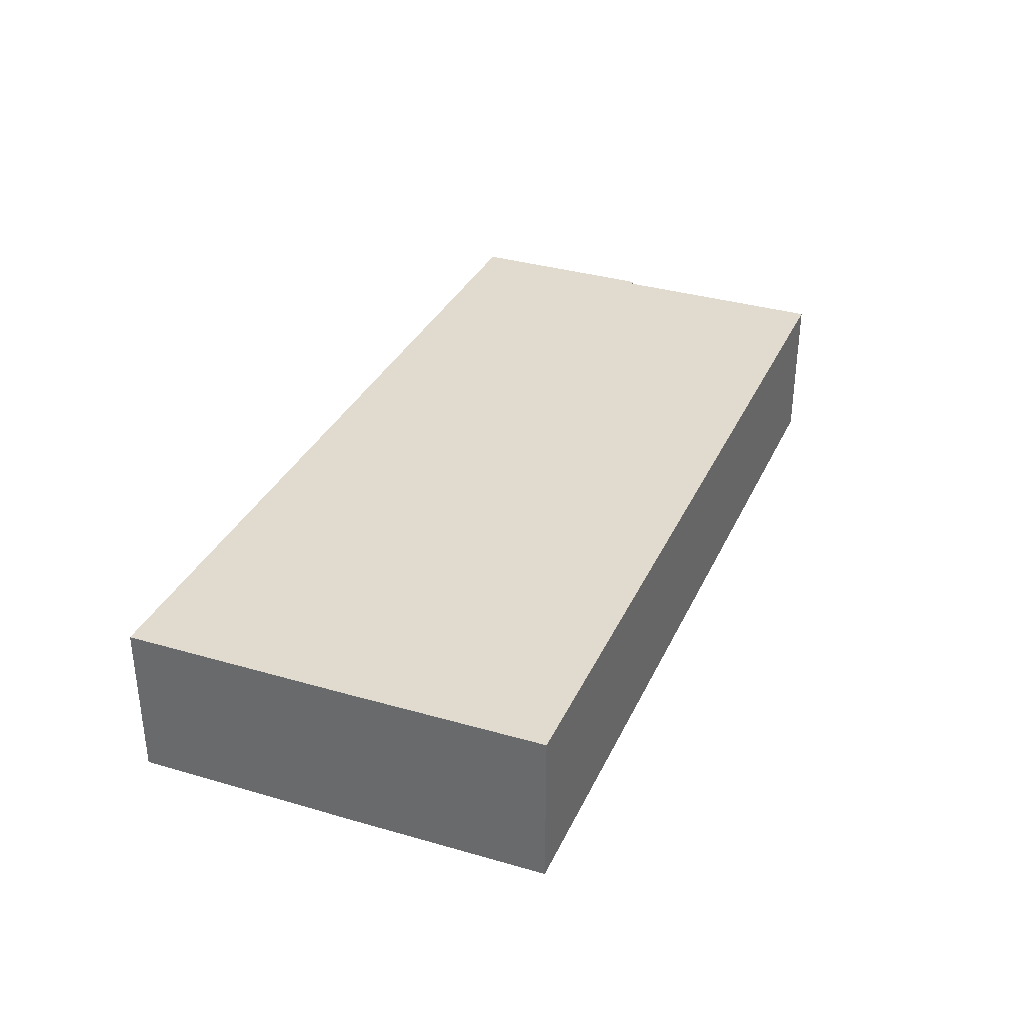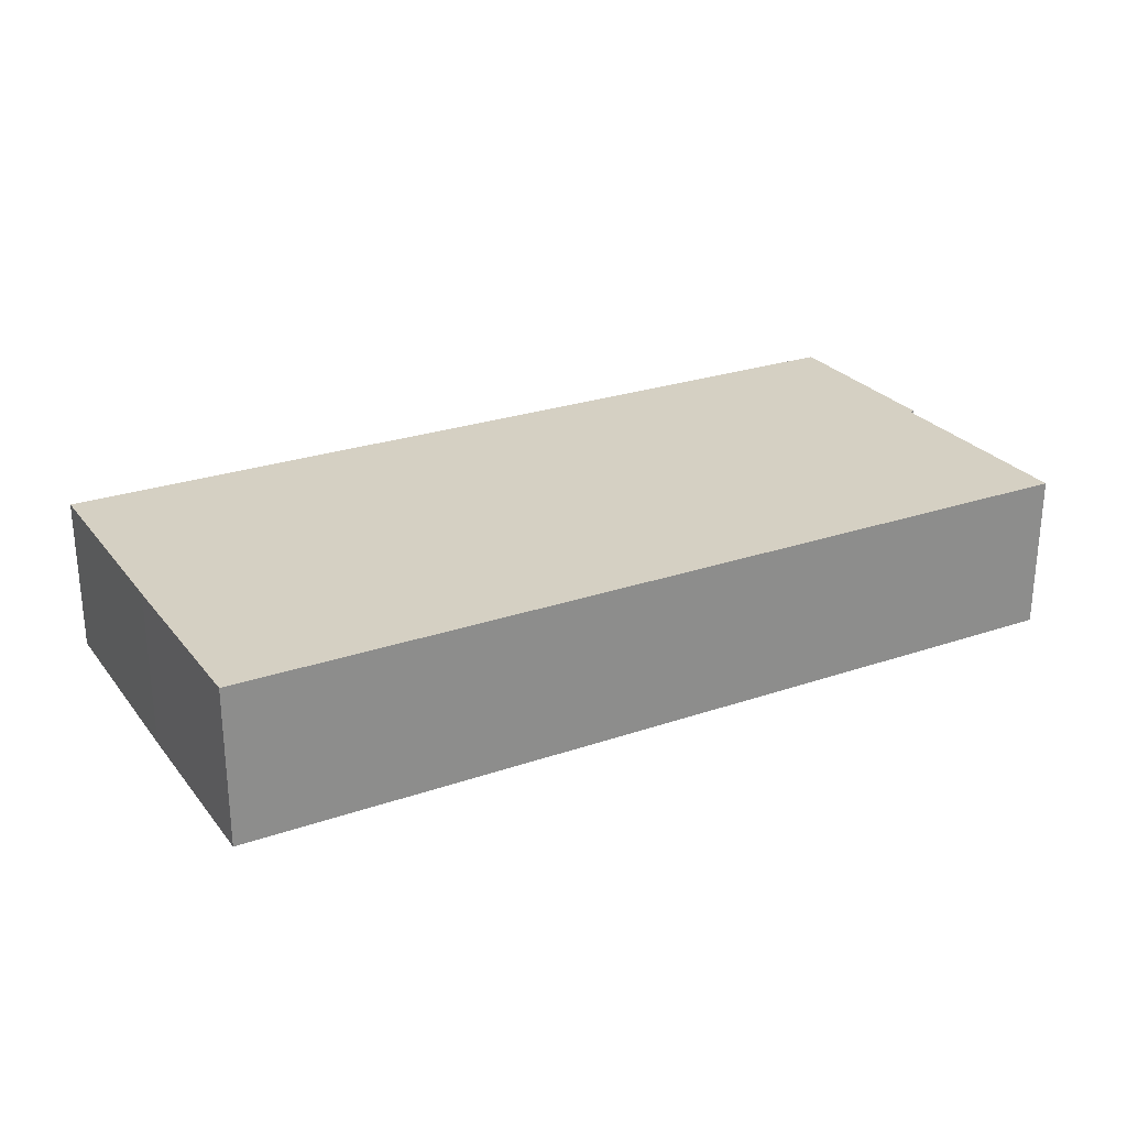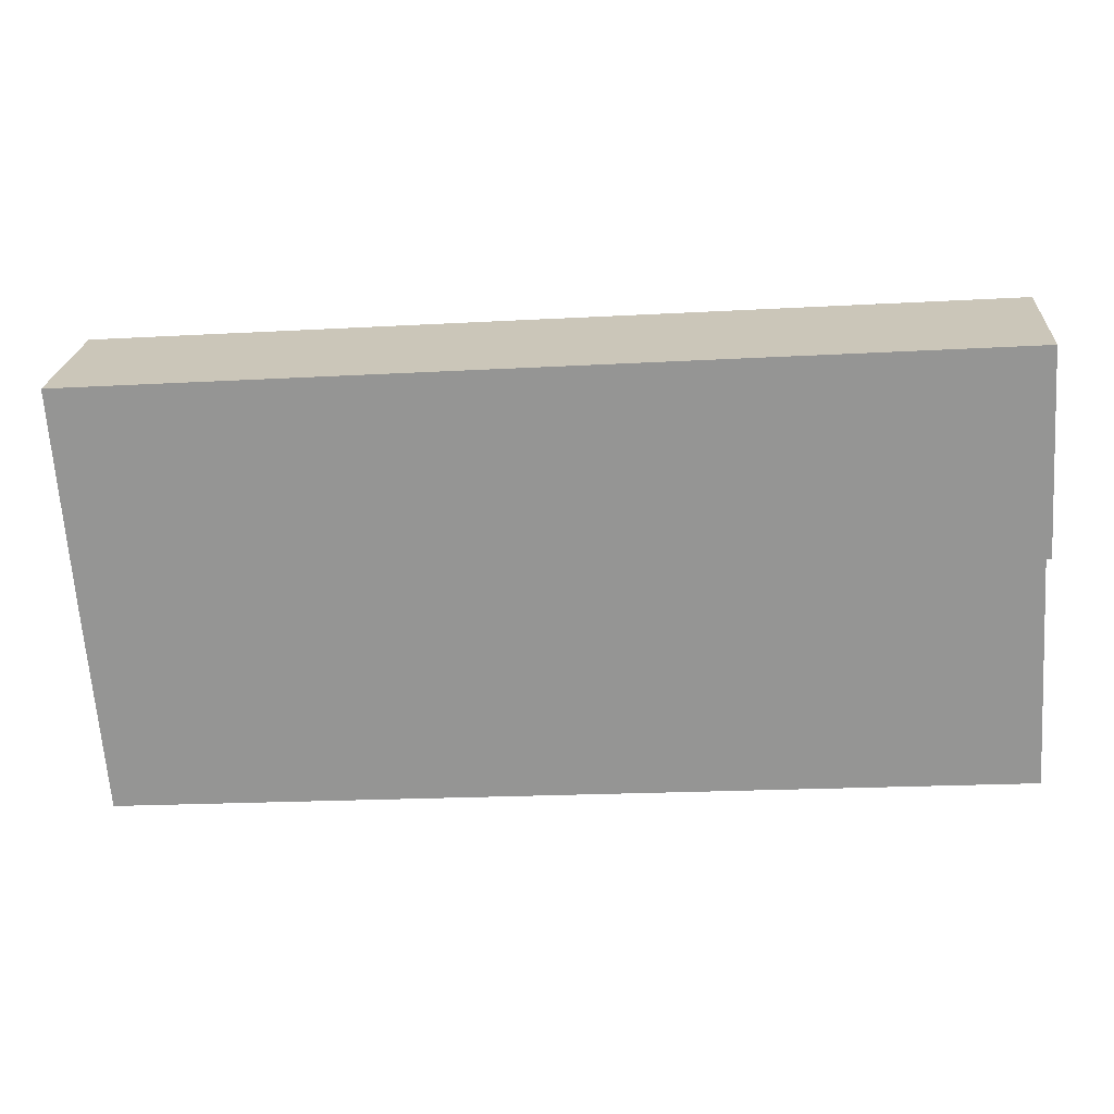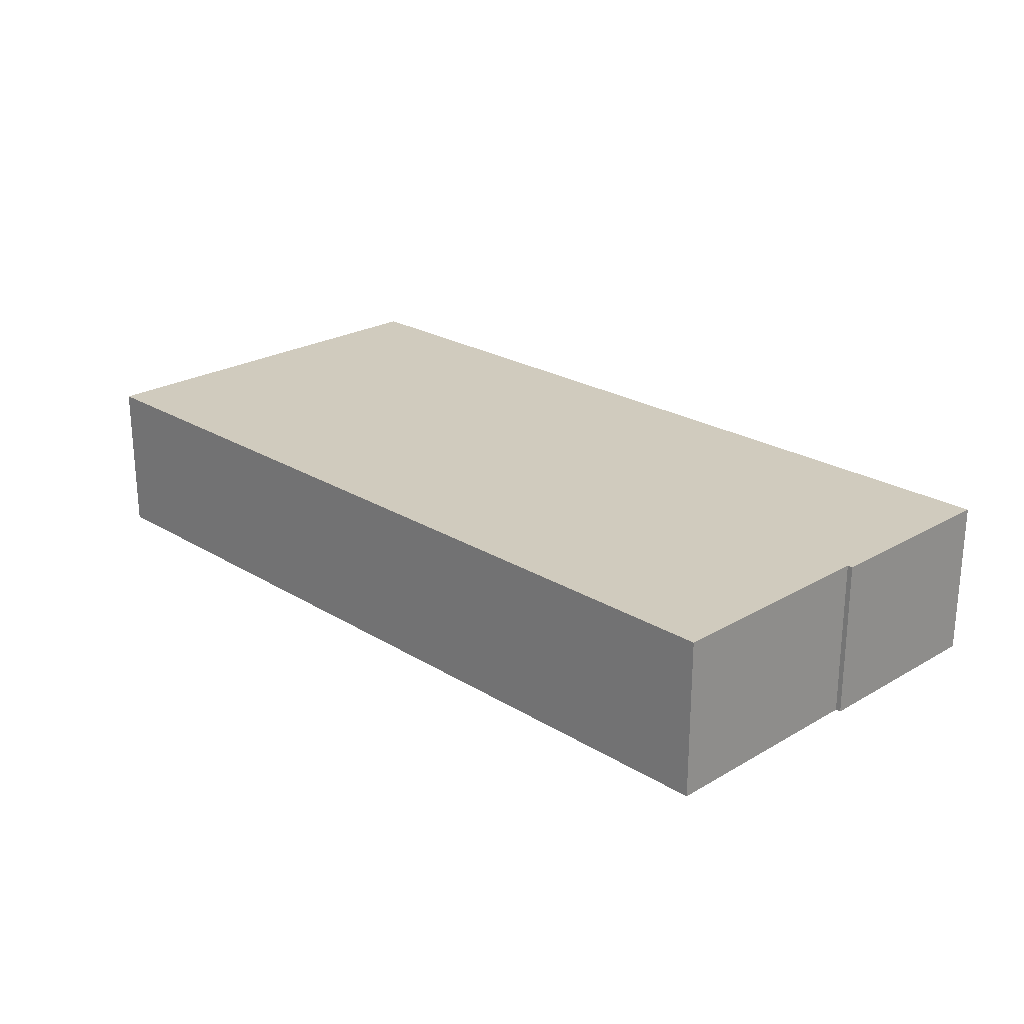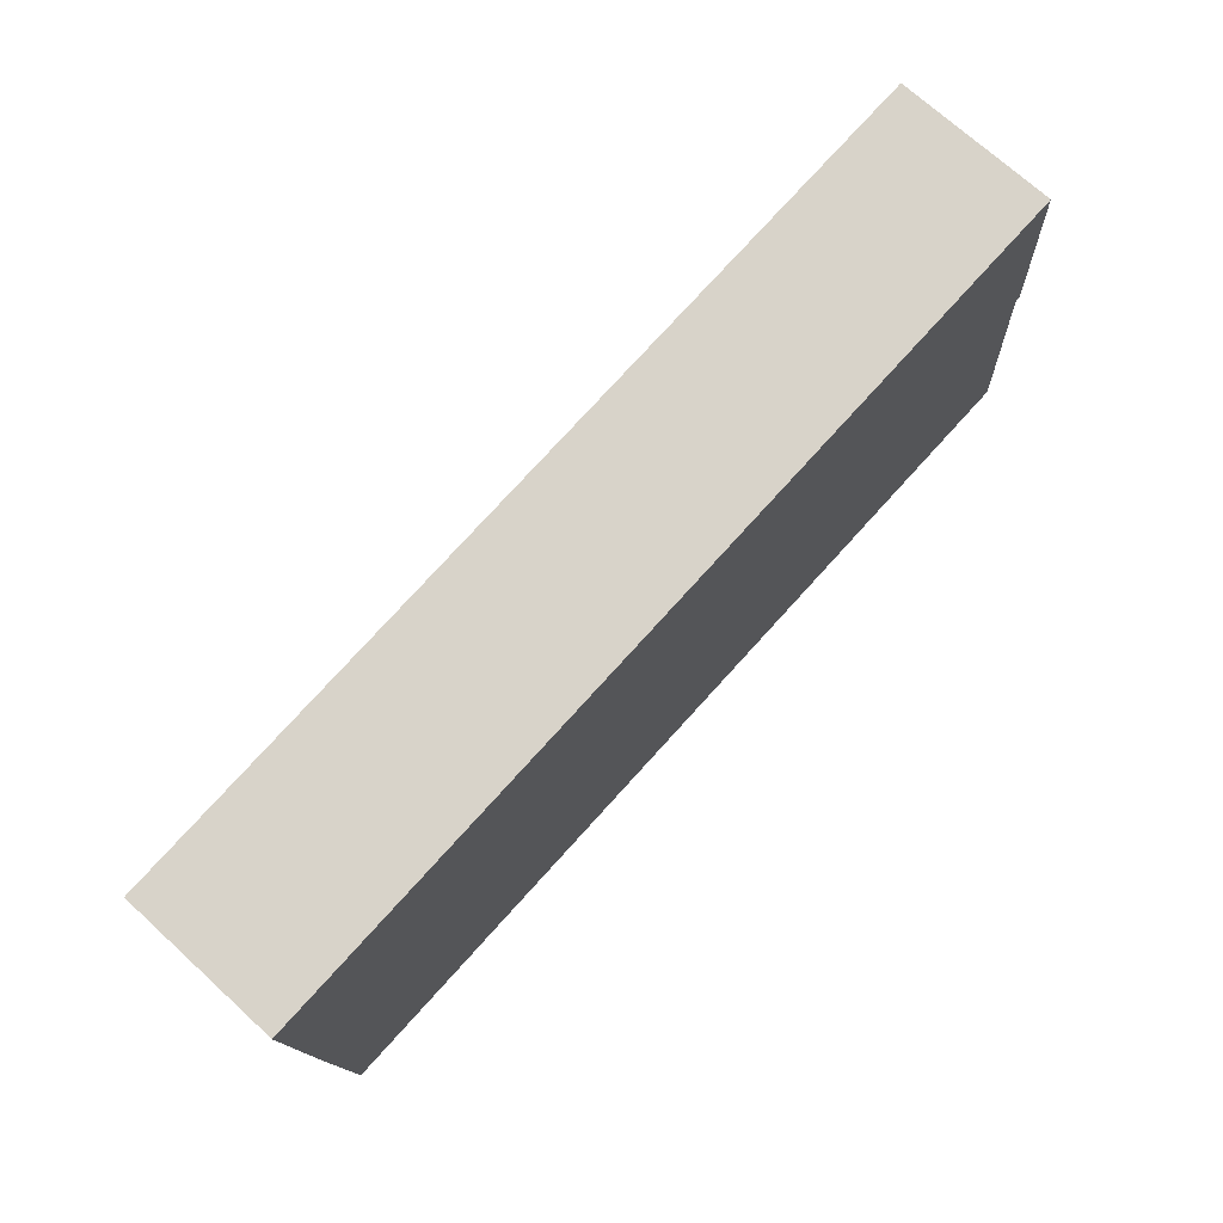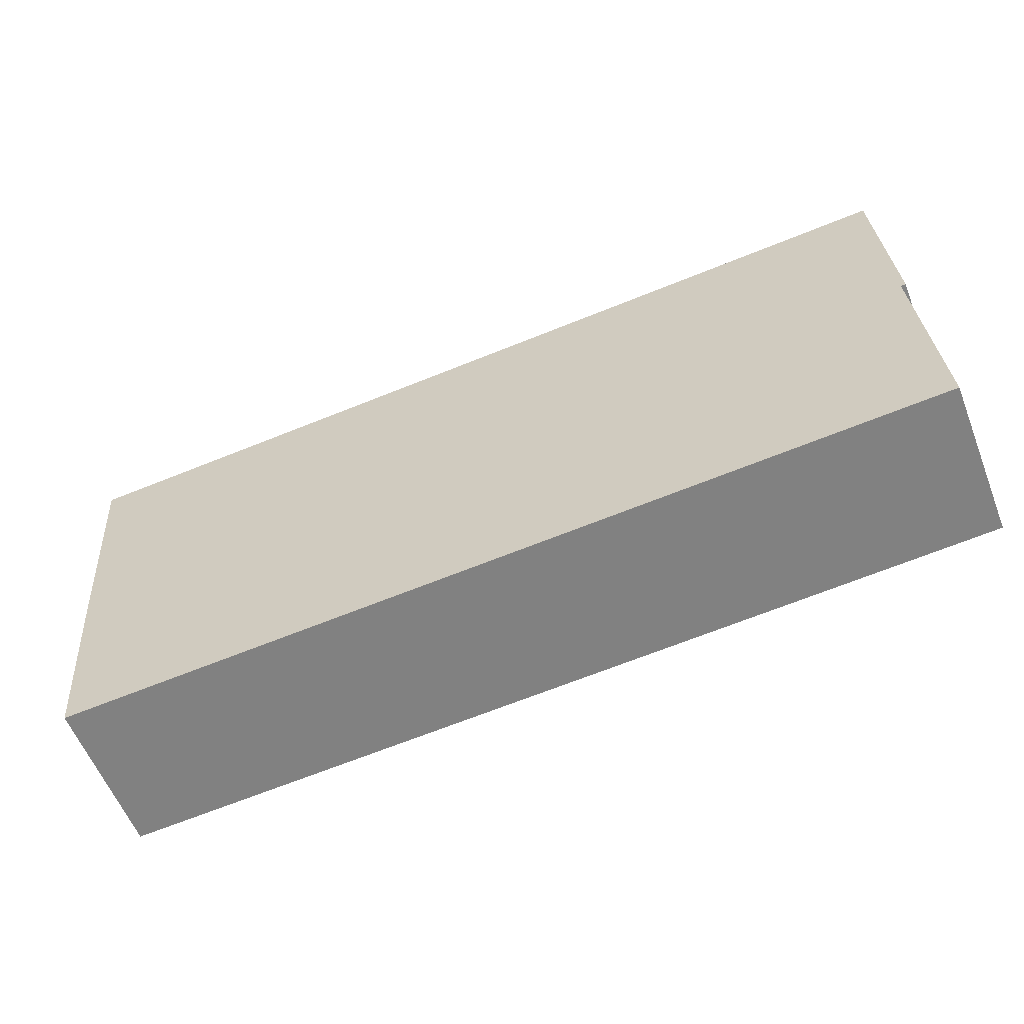
<metadata>
{"format":"obj","ext":"obj","renderer":"f3d","projection":"perspective","resolution":1024,"background":"white","views":[{"elev":33.7,"azim":115.9,"up":"+Y"},{"elev":26.0,"azim":155.2,"up":"+Y"},{"elev":22.0,"azim":-176.1,"up":"+Z"},{"elev":23.5,"azim":-130.6,"up":"+Y"},{"elev":72.0,"azim":132.4,"up":"+Z"},{"elev":-58.7,"azim":-158.5,"up":"+Z"}]}
</metadata>
<code>
v  19.92 5.406 -1.283
v  30.46 5.406 -0.739
v  30.36 5.406 -1.956
v  15.14 5.406 -0.975
v  0 5.406 3.31e-16
v  0.091 5.406 1.438
v  30.91 5.406 4.834
v  0.415 5.406 6.56
v  31.34 5.406 10.59
v  0.49 5.406 7.744
v  0.317 5.406 7.762
v  0.74 5.406 14.57
v  31.48 5.406 12.55
v  30.36 1.198e-16 -1.956
v  30.46 4.525e-17 -0.739
v  30.91 -2.96e-16 4.834
v  31.34 -6.485e-16 10.59
v  31.48 -7.685e-16 12.55
v  19.92 7.856e-17 -1.283
v  15.14 5.97e-17 -0.975
v  0 0 0
v  0.49 -4.742e-16 7.744
v  0.317 -4.753e-16 7.762
v  0.091 -8.805e-17 1.438
v  0.415 -4.017e-16 6.56
v  0.74 -8.921e-16 14.57
g defaultobject
f 1 2 3
f 2 1 4
f 2 4 5
f 2 5 6
f 2 6 7
f 7 6 8
f 7 8 9
f 9 8 10
f 9 10 11
f 9 11 12
f 9 12 13
f 2 14 3
f 14 2 7
f 14 7 15
f 15 7 16
f 16 7 9
f 16 9 17
f 17 9 13
f 17 13 18
f 14 1 3
f 1 14 19
f 1 19 4
f 4 19 20
f 4 20 5
f 5 20 21
f 22 11 10
f 11 22 23
f 21 6 5
f 6 21 8
f 8 21 24
f 8 24 25
f 8 25 10
f 10 25 22
f 23 12 11
f 12 23 26
f 26 13 12
f 13 26 18
f 20 24 21
f 24 20 25
f 25 20 22
f 22 20 26
f 26 20 18
f 18 20 19
f 18 19 14
f 18 14 15
f 18 15 16
f 18 16 17
f 26 23 22

</code>
